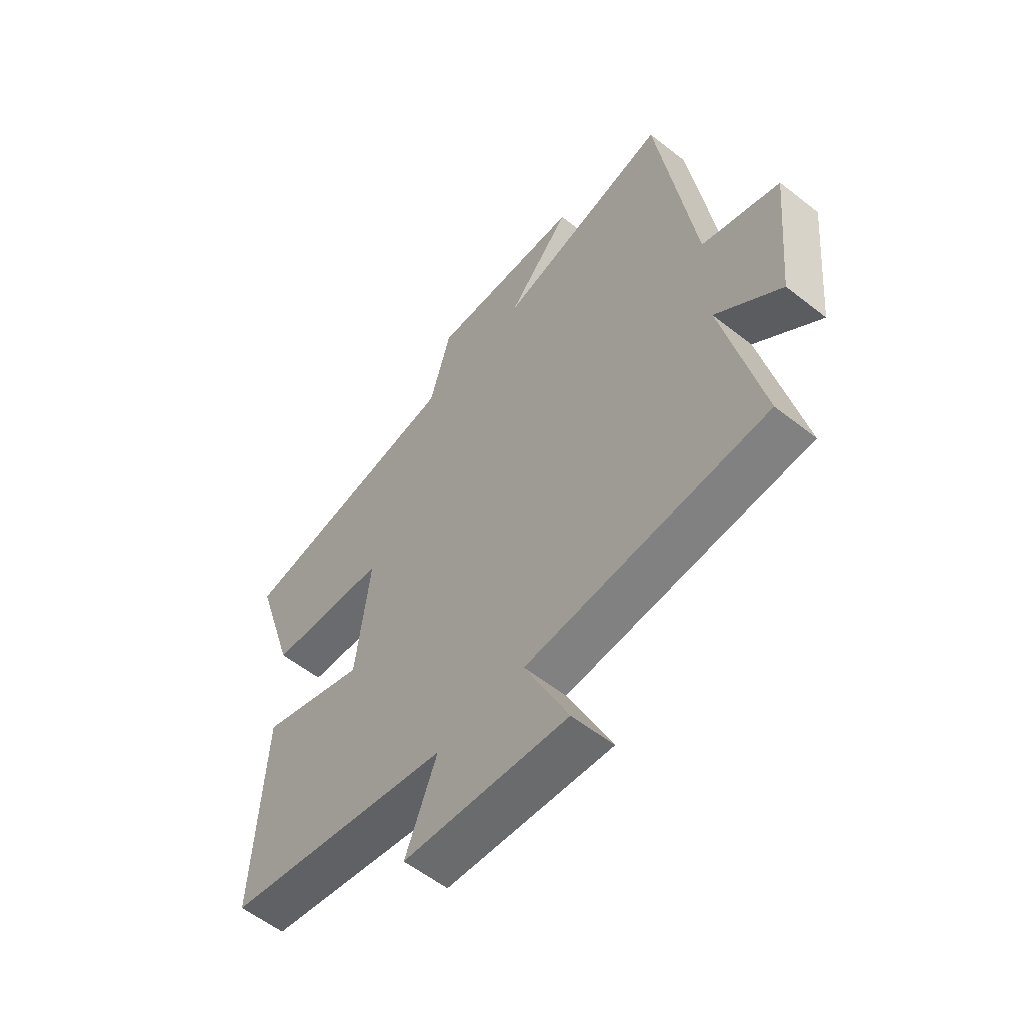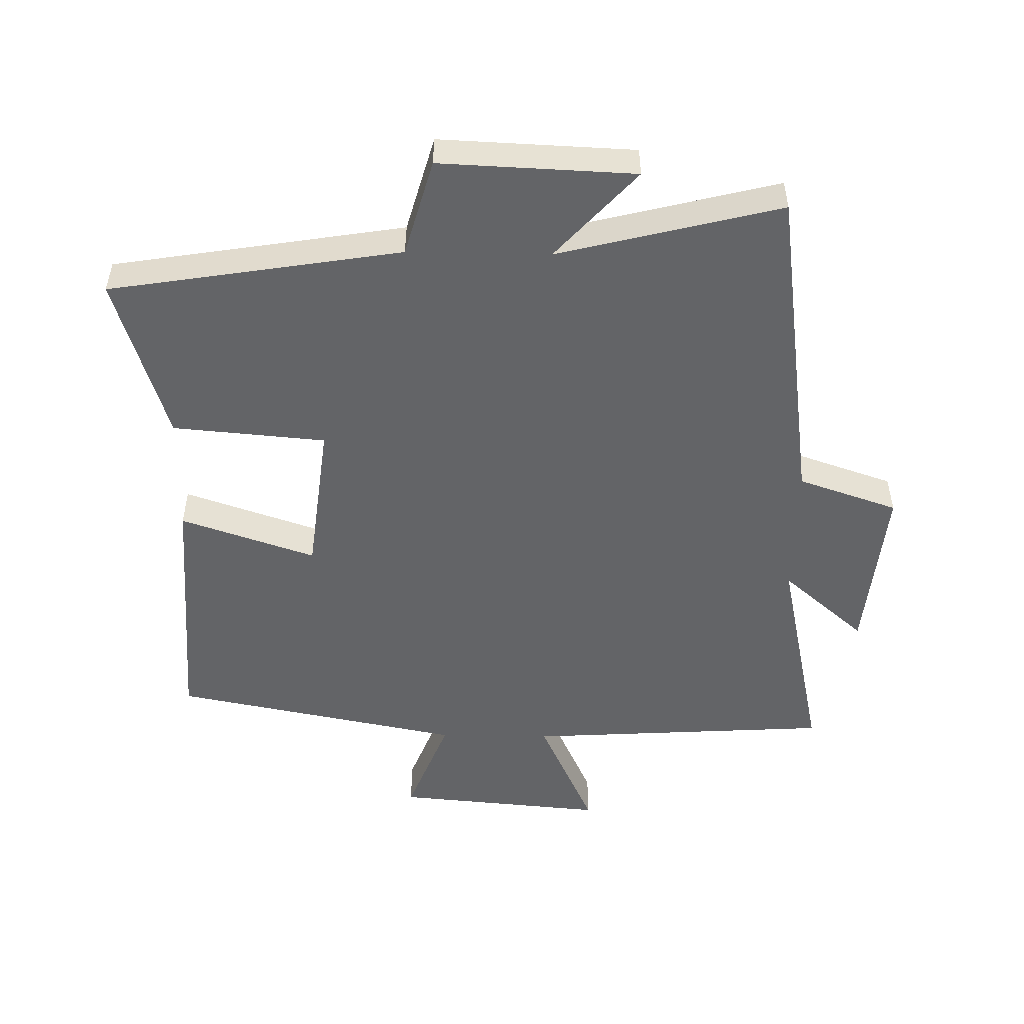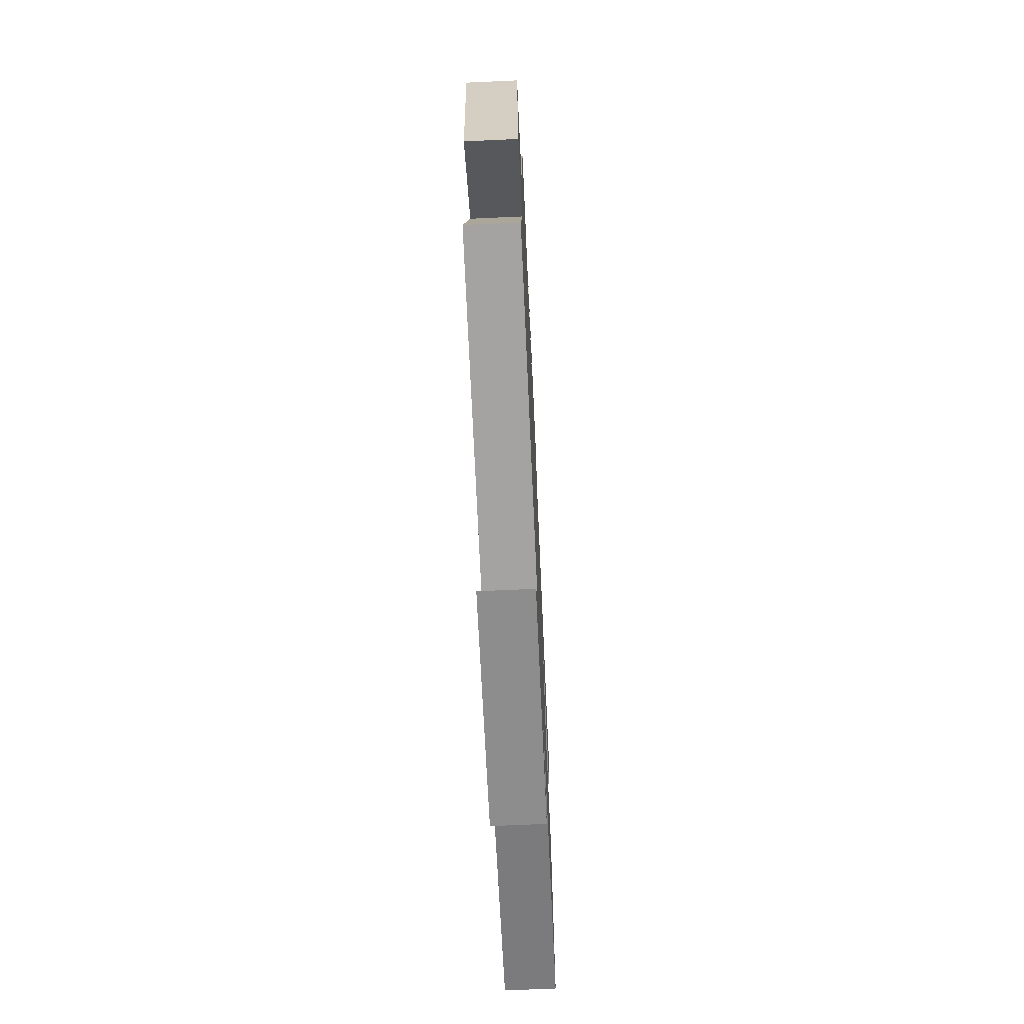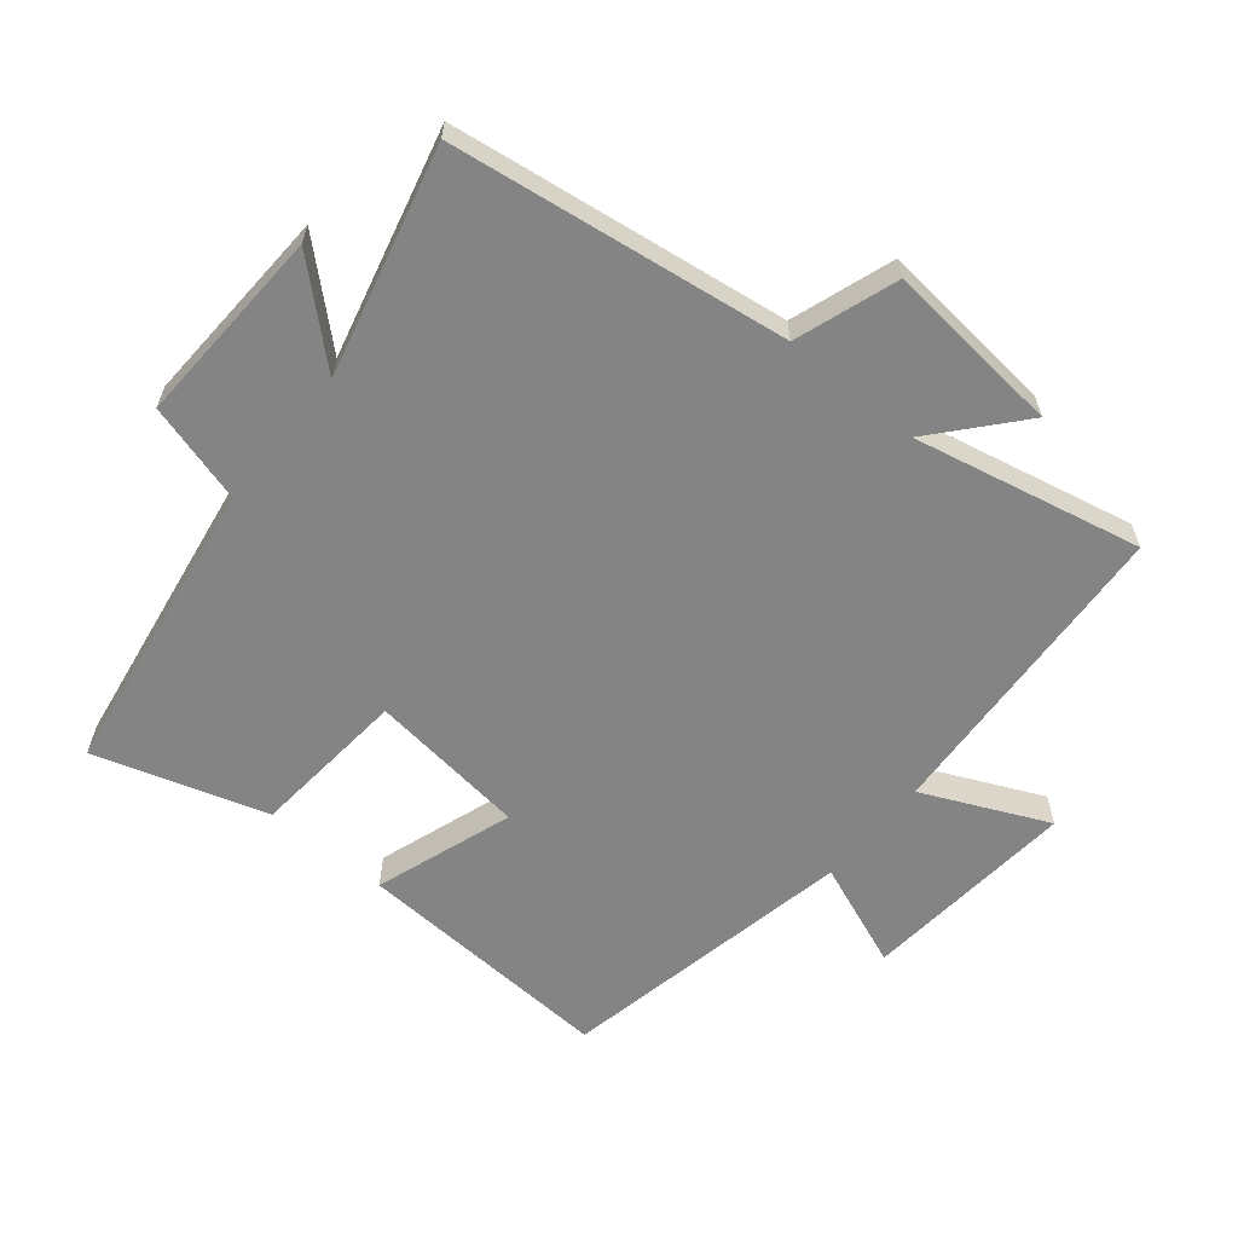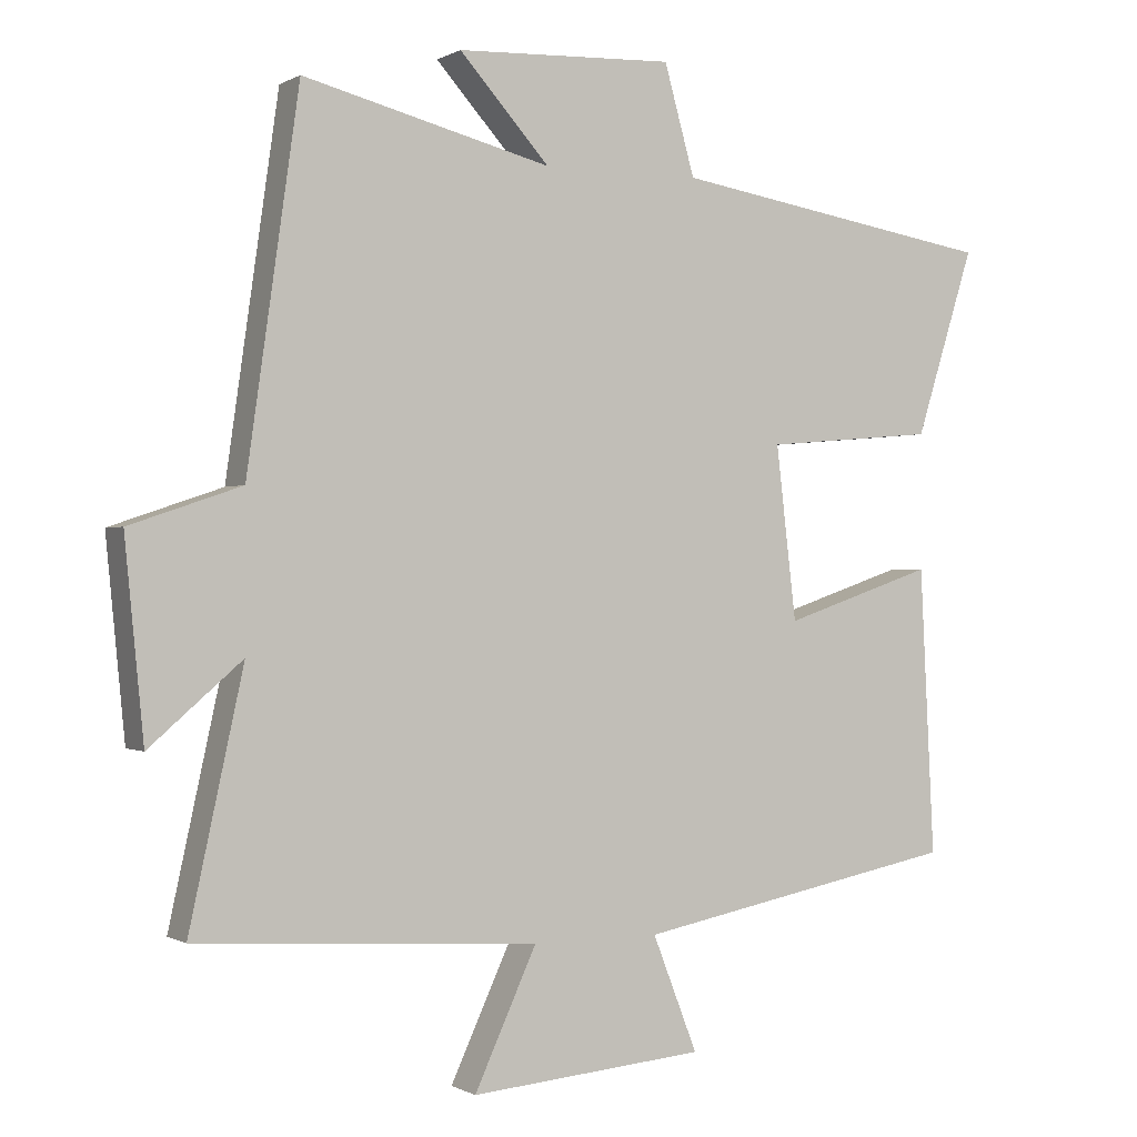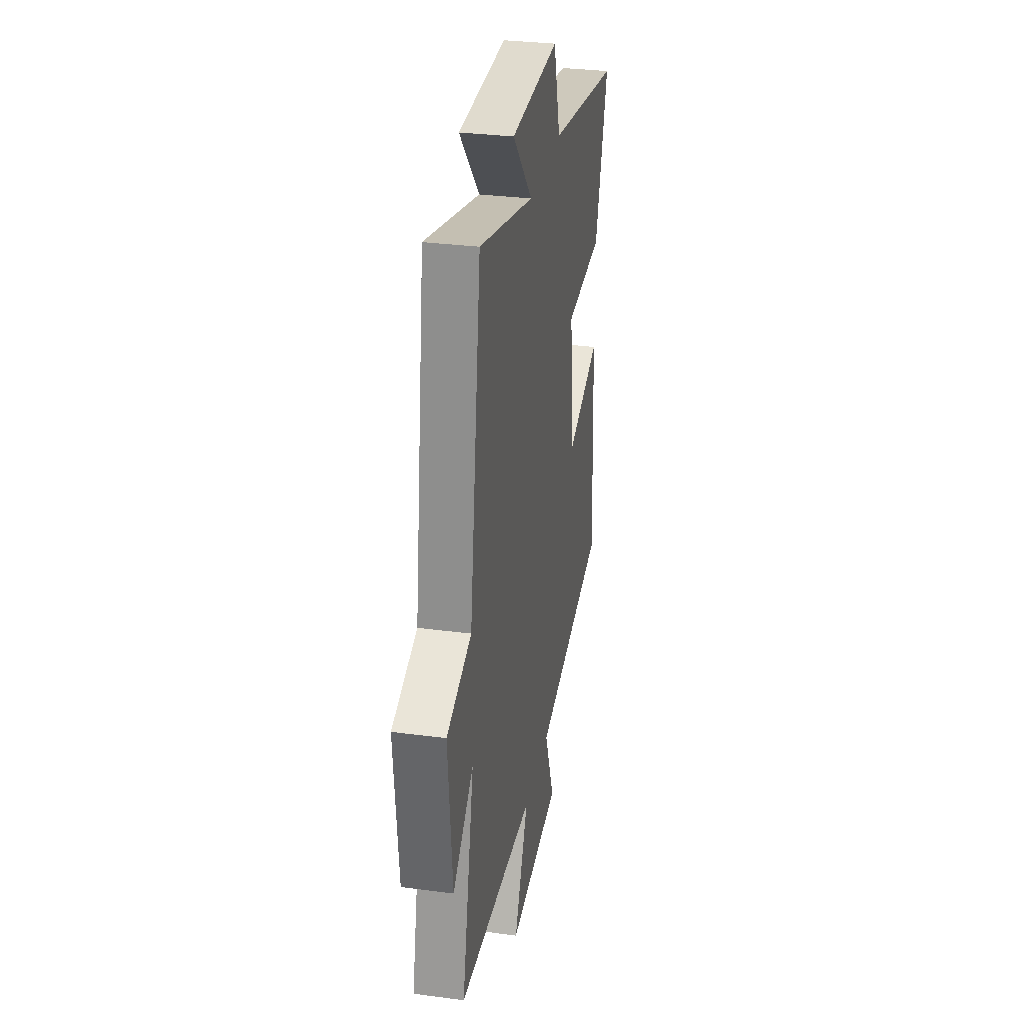
<metadata>
{"format":"obj","ext":"obj","renderer":"f3d","projection":"perspective","resolution":1024,"background":"white","views":[{"elev":-57.4,"azim":50.7,"up":"+Z"},{"elev":-51.2,"azim":-1.1,"up":"+Y"},{"elev":-69.5,"azim":92.6,"up":"+Z"},{"elev":-61.3,"azim":50.4,"up":"+Y"},{"elev":-0.2,"azim":152.0,"up":"+Z"},{"elev":31.3,"azim":100.7,"up":"+Z"}]}
</metadata>
<code>
v -0.581 0.07 0.426
v -0.132 0.07 0.5
v -0.09 0.07 0.65
v 0.21 0.07 0.638
v 0.086 0.07 0.5
v 0.428 0.07 0.587
v 0.5 0.07 0.082
v 0.654 0.07 0.03
v 0.628 0.07 -0.238
v 0.5 0.07 -0.128
v 0.575 0.07 -0.47
v 0.103 0.07 -0.5
v 0.189 0.07 -0.687
v -0.135 0.07 -0.659
v -0.073 0.07 -0.5
v -0.52 0.07 -0.413
v -0.5 0.07 -0.019
v -0.292 0.07 -0.089
v -0.264 0.07 0.149
v -0.5 0.07 0.169
v -0.581 0 0.426
v -0.132 0 0.5
v -0.09 0 0.65
v 0.21 0 0.638
v 0.086 0 0.5
v 0.428 0 0.587
v 0.5 0 0.082
v 0.654 0 0.03
v 0.628 0 -0.238
v 0.5 0 -0.128
v 0.575 0 -0.47
v 0.103 0 -0.5
v 0.189 0 -0.687
v -0.135 0 -0.659
v -0.073 0 -0.5
v -0.52 0 -0.413
v -0.5 0 -0.019
v -0.292 0 -0.089
v -0.264 0 0.149
v -0.5 0 0.169
f 19 20 1 2
f 18 19 2
f 15 16 17 18
f 15 18 2 3
f 12 13 14 15
f 10 11 12 15
f 10 15 3
f 7 8 9 10
f 5 6 7 10
f 5 10 3
f 3 4 5
f 22 21 40 39
f 22 39 38
f 38 37 36 35
f 23 22 38 35
f 35 34 33 32
f 35 32 31 30
f 23 35 30
f 30 29 28 27
f 30 27 26 25
f 23 30 25
f 25 24 23
f 1 21 22 2
f 2 22 23 3
f 3 23 24 4
f 4 24 25 5
f 5 25 26 6
f 6 26 27 7
f 7 27 28 8
f 8 28 29 9
f 9 29 30 10
f 10 30 31 11
f 11 31 32 12
f 12 32 33 13
f 13 33 34 14
f 14 34 35 15
f 15 35 36 16
f 16 36 37 17
f 17 37 38 18
f 18 38 39 19
f 19 39 40 20
f 20 40 21 1

</code>
